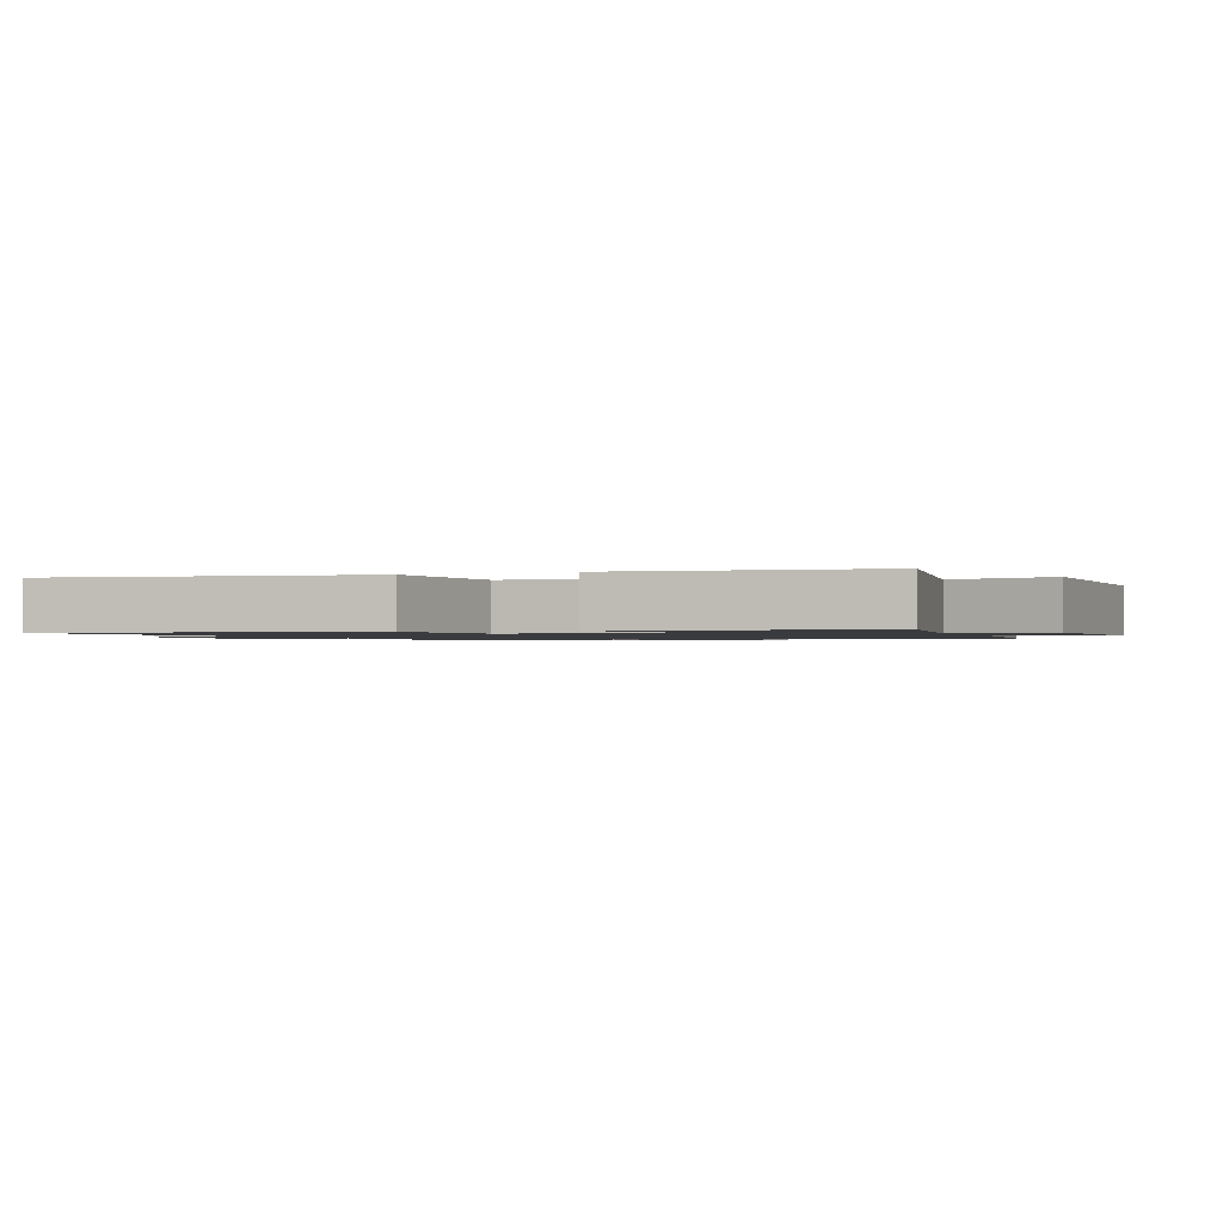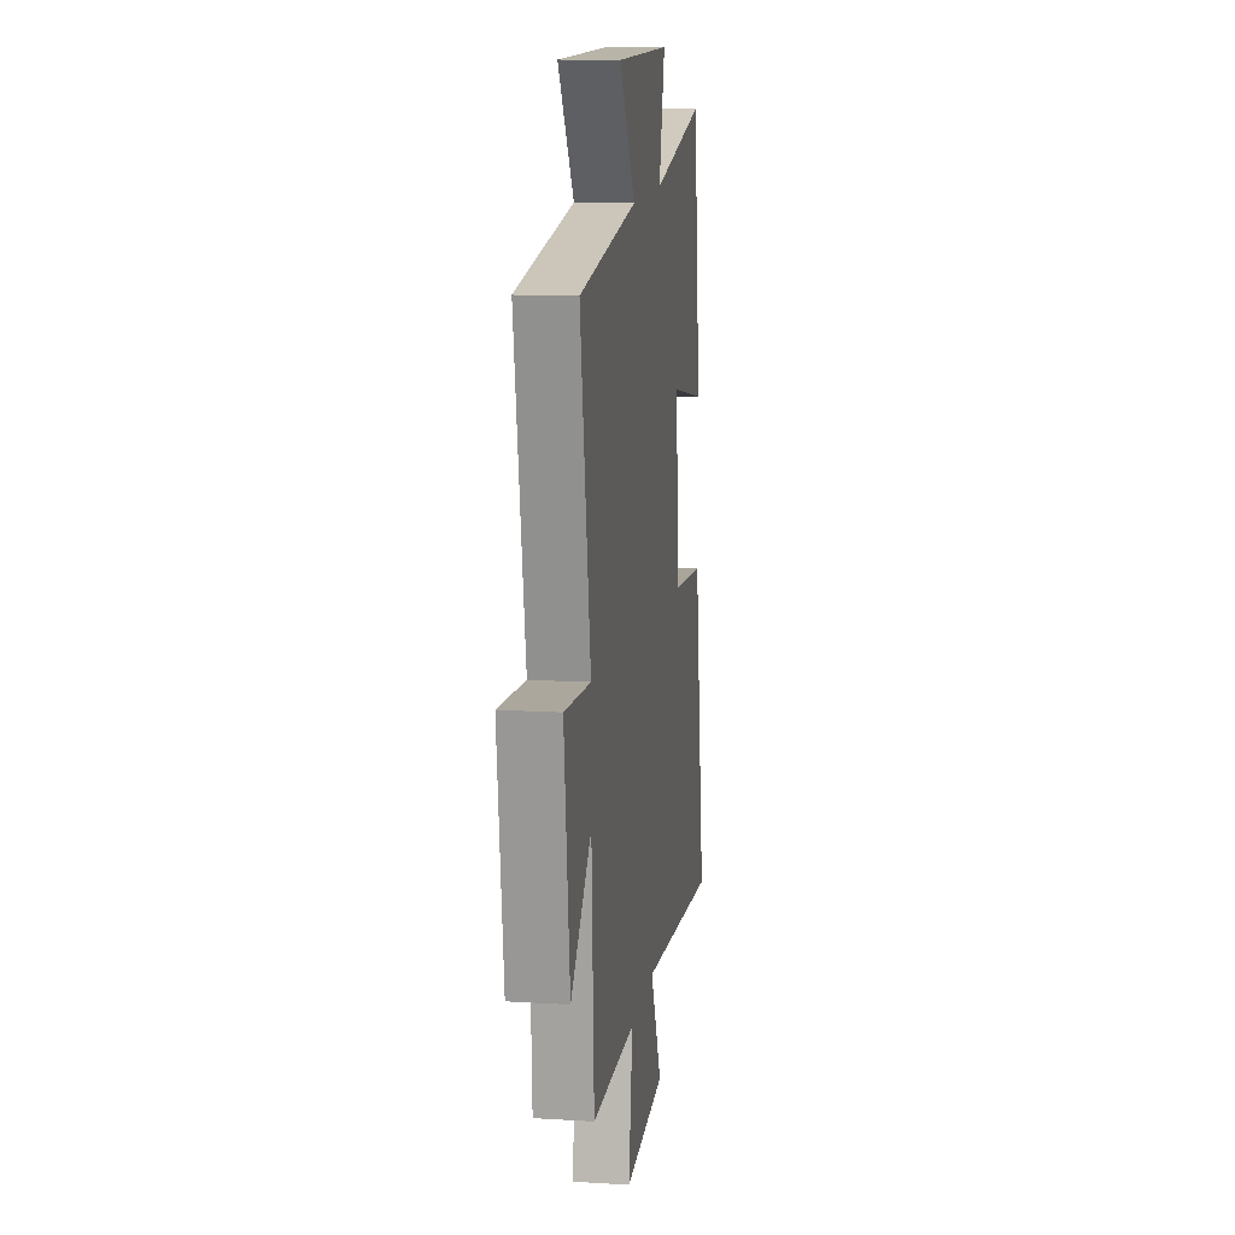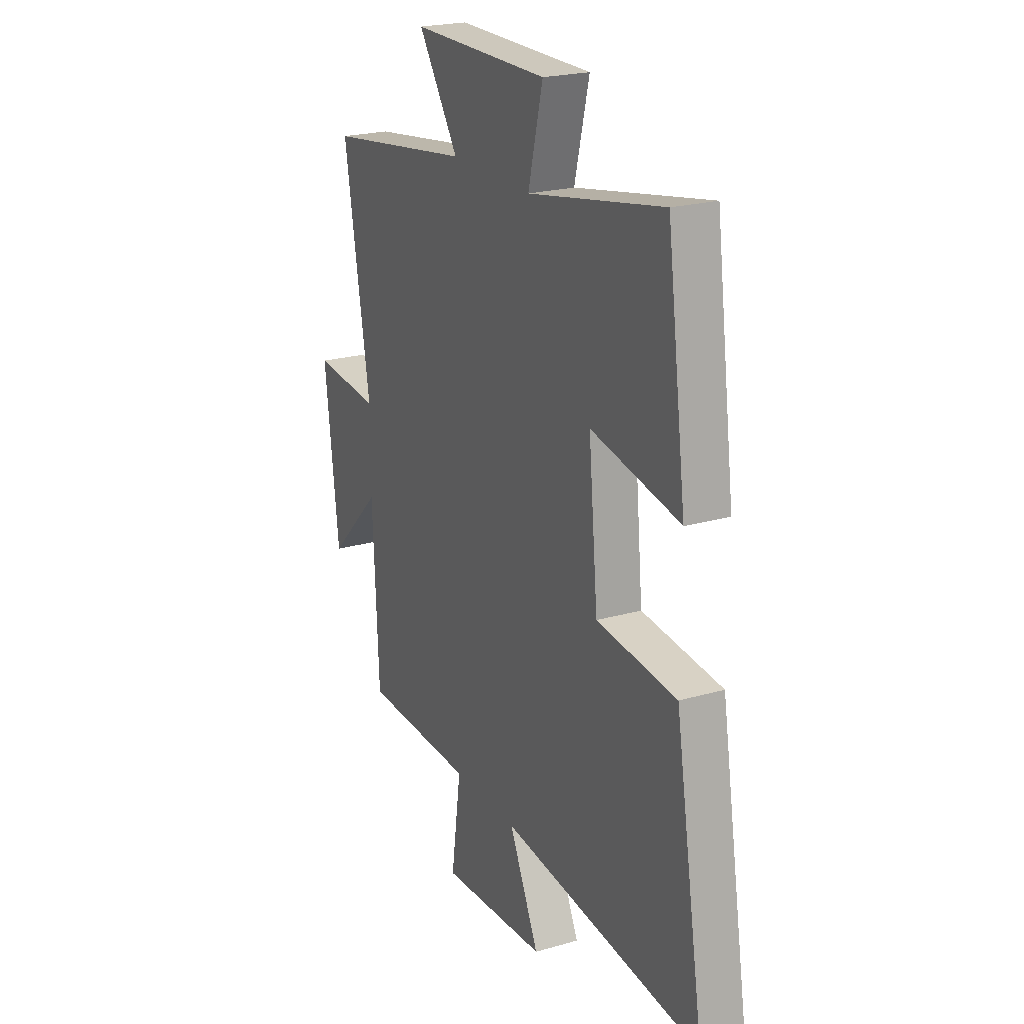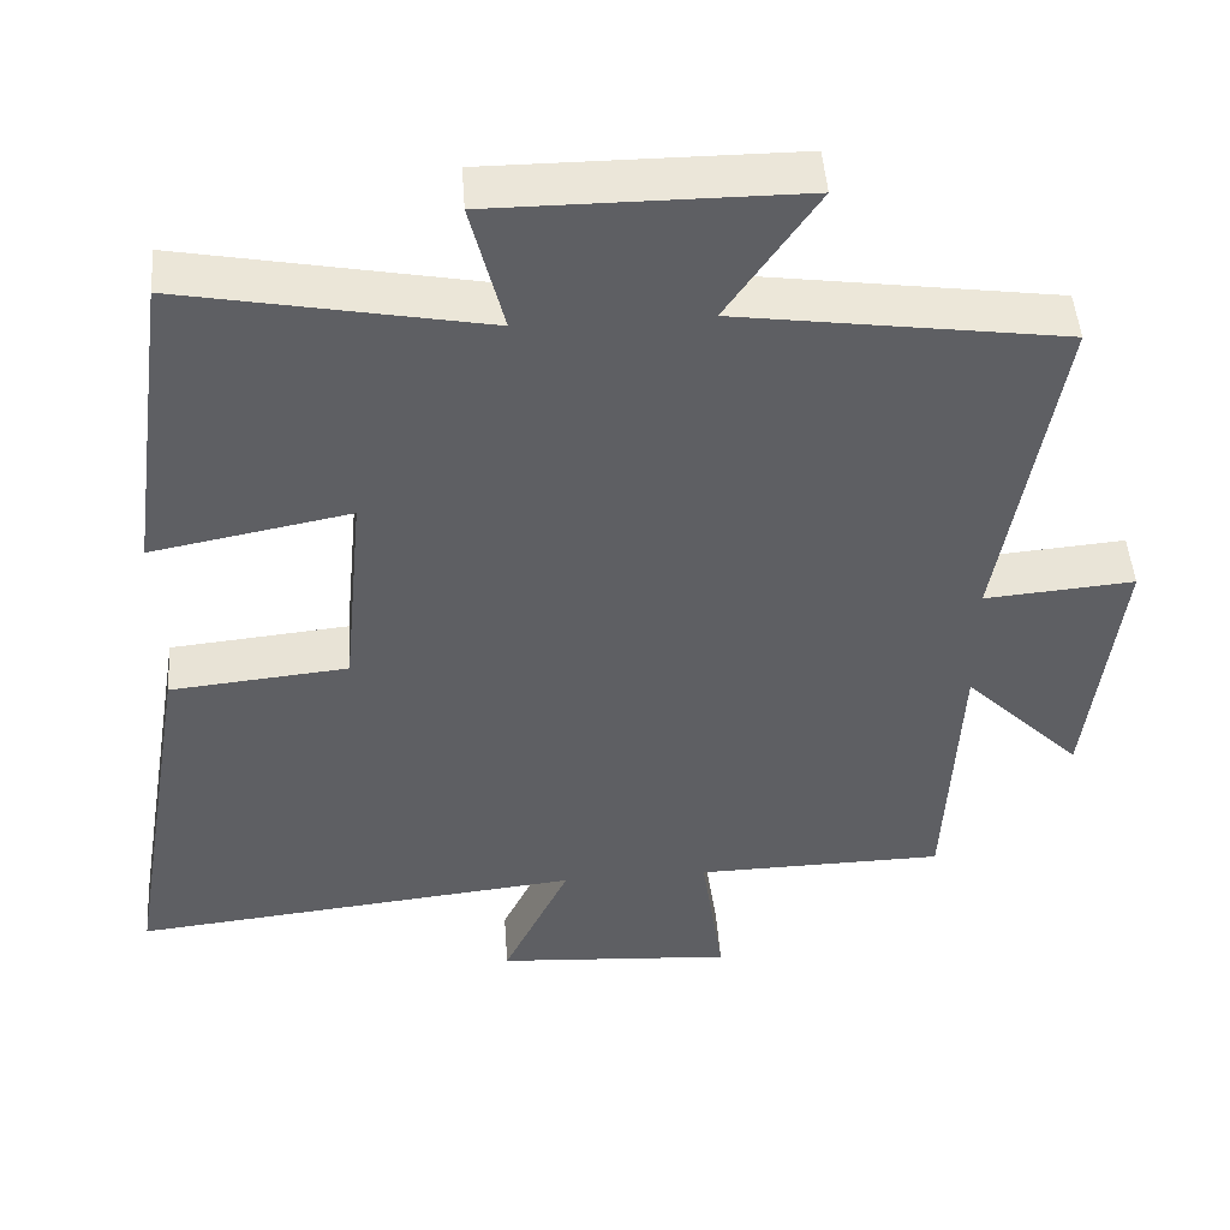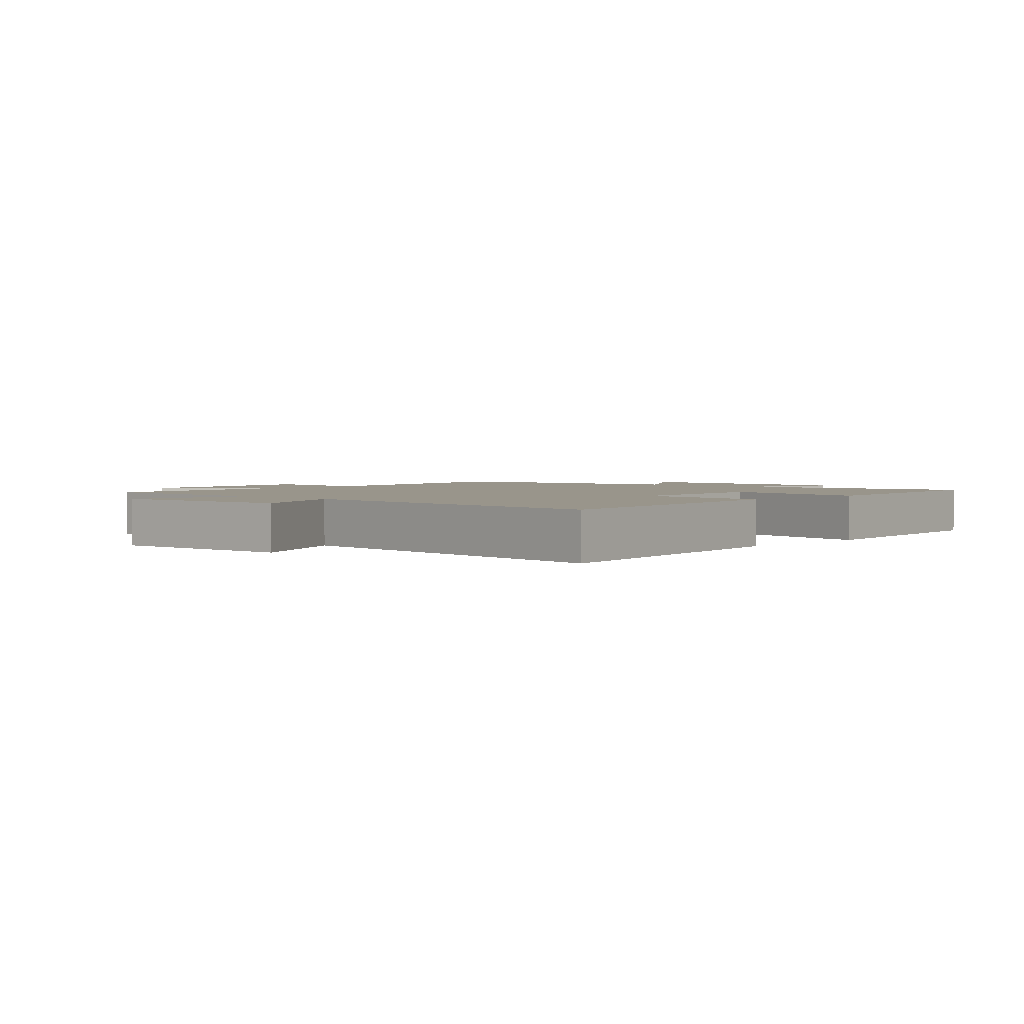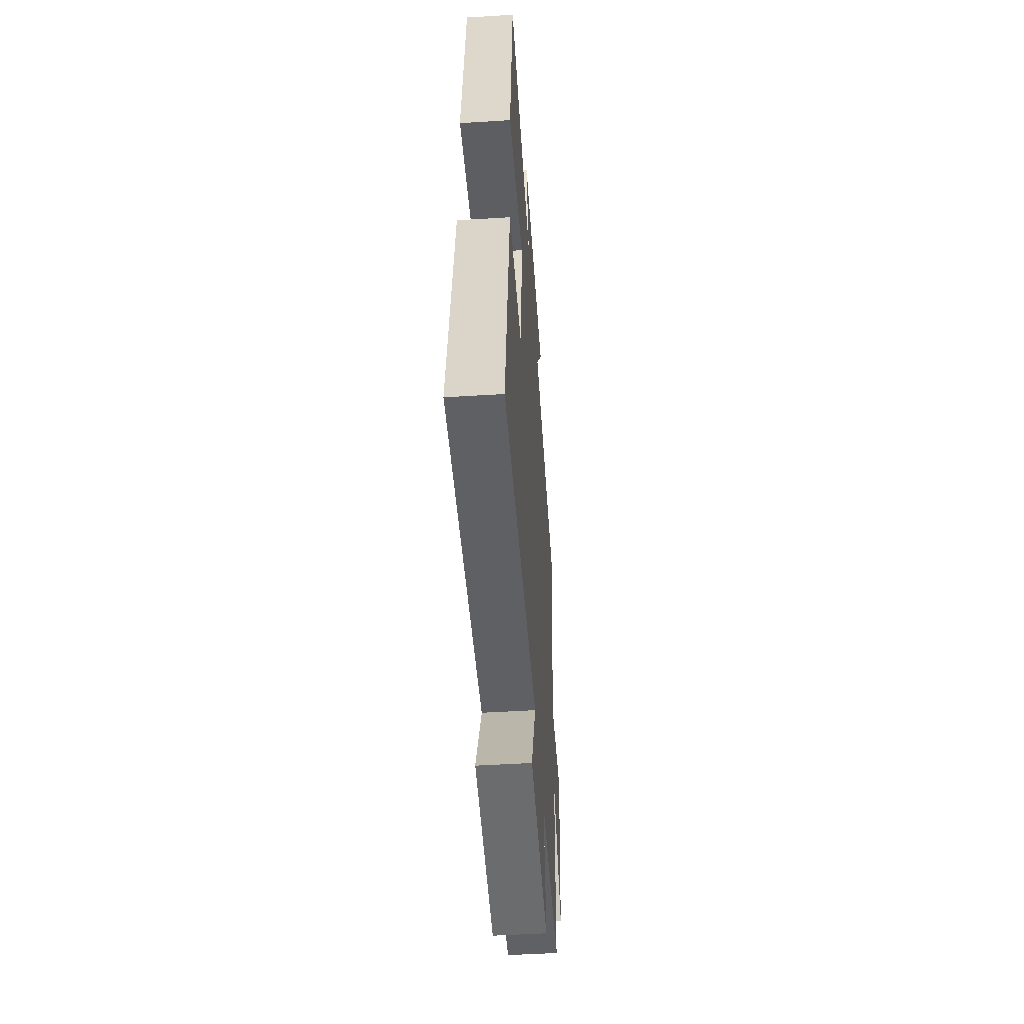
<metadata>
{"format":"obj","ext":"obj","renderer":"f3d","projection":"perspective","resolution":1024,"background":"white","views":[{"elev":-1.2,"azim":-67.4,"up":"+Y"},{"elev":13.1,"azim":98.1,"up":"+Z"},{"elev":22.2,"azim":-116.5,"up":"+Z"},{"elev":47.6,"azim":-4.1,"up":"+Z"},{"elev":2.2,"azim":-136.8,"up":"+Y"},{"elev":-49.8,"azim":-86.1,"up":"+Z"}]}
</metadata>
<code>
v 0.483 0.07 -0.494
v 0.17 0.07 -0.5
v 0.198 0.07 -0.696
v -0.1 0.07 -0.676
v -0.016 0.07 -0.5
v -0.583 0.07 -0.56
v -0.5 0.07 -0.07
v -0.276 0.07 -0.048
v -0.25 0.07 0.222
v -0.5 0.07 0.174
v -0.446 0.07 0.572
v -0.067 0.07 0.5
v -0.108 0.07 0.666
v 0.276 0.07 0.666
v 0.163 0.07 0.5
v 0.573 0.07 0.442
v 0.5 0.07 0.018
v 0.688 0.07 0.034
v 0.648 0.07 -0.294
v 0.5 0.07 -0.146
v 0.483 0 -0.494
v 0.17 0 -0.5
v 0.198 0 -0.696
v -0.1 0 -0.676
v -0.016 0 -0.5
v -0.583 0 -0.56
v -0.5 0 -0.07
v -0.276 0 -0.048
v -0.25 0 0.222
v -0.5 0 0.174
v -0.446 0 0.572
v -0.067 0 0.5
v -0.108 0 0.666
v 0.276 0 0.666
v 0.163 0 0.5
v 0.573 0 0.442
v 0.5 0 0.018
v 0.688 0 0.034
v 0.648 0 -0.294
v 0.5 0 -0.146
f 17 18 19 20
f 17 20 1 2
f 15 16 17 2
f 12 13 14 15
f 12 15 2
f 9 10 11 12
f 8 9 12 2
f 5 6 7 8
f 5 8 2 3
f 3 4 5
f 40 39 38 37
f 22 21 40 37
f 22 37 36 35
f 35 34 33 32
f 22 35 32
f 32 31 30 29
f 22 32 29 28
f 28 27 26 25
f 23 22 28 25
f 25 24 23
f 1 21 22 2
f 2 22 23 3
f 3 23 24 4
f 4 24 25 5
f 5 25 26 6
f 6 26 27 7
f 7 27 28 8
f 8 28 29 9
f 9 29 30 10
f 10 30 31 11
f 11 31 32 12
f 12 32 33 13
f 13 33 34 14
f 14 34 35 15
f 15 35 36 16
f 16 36 37 17
f 17 37 38 18
f 18 38 39 19
f 19 39 40 20
f 20 40 21 1

</code>
